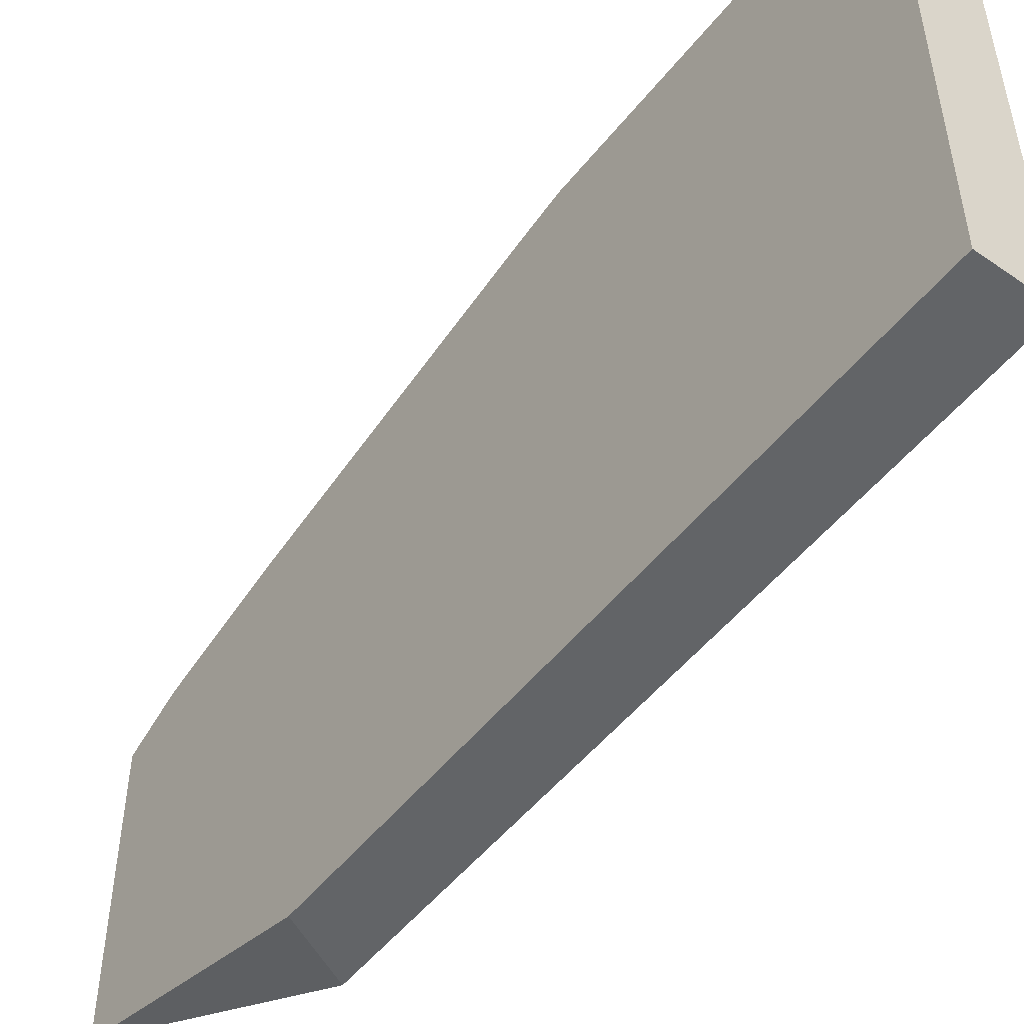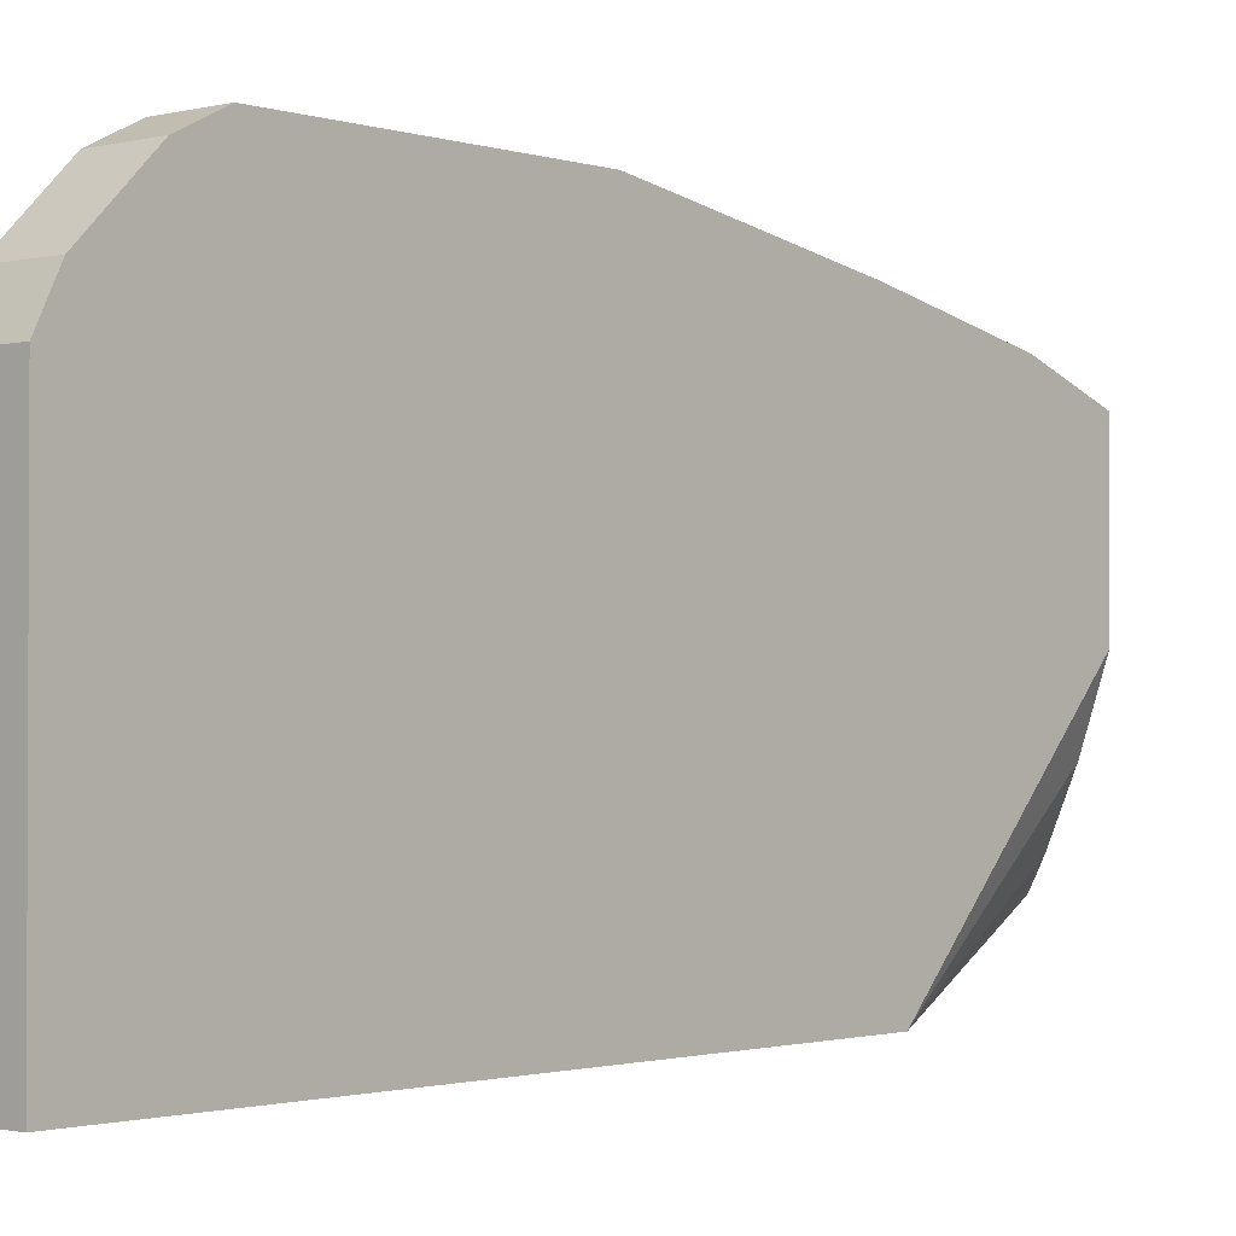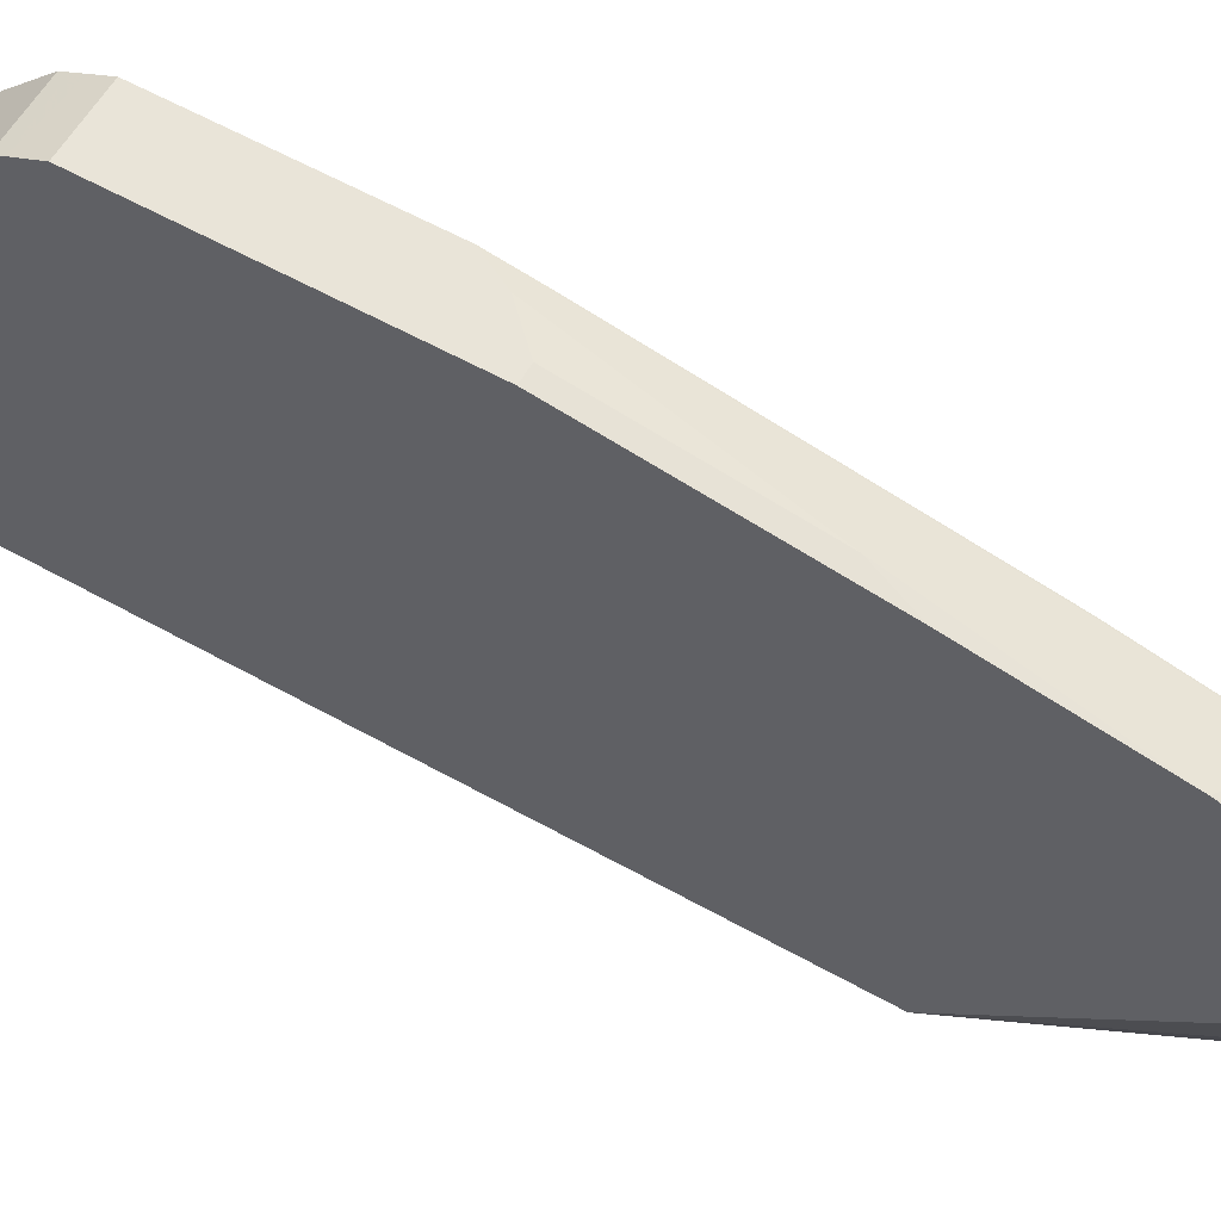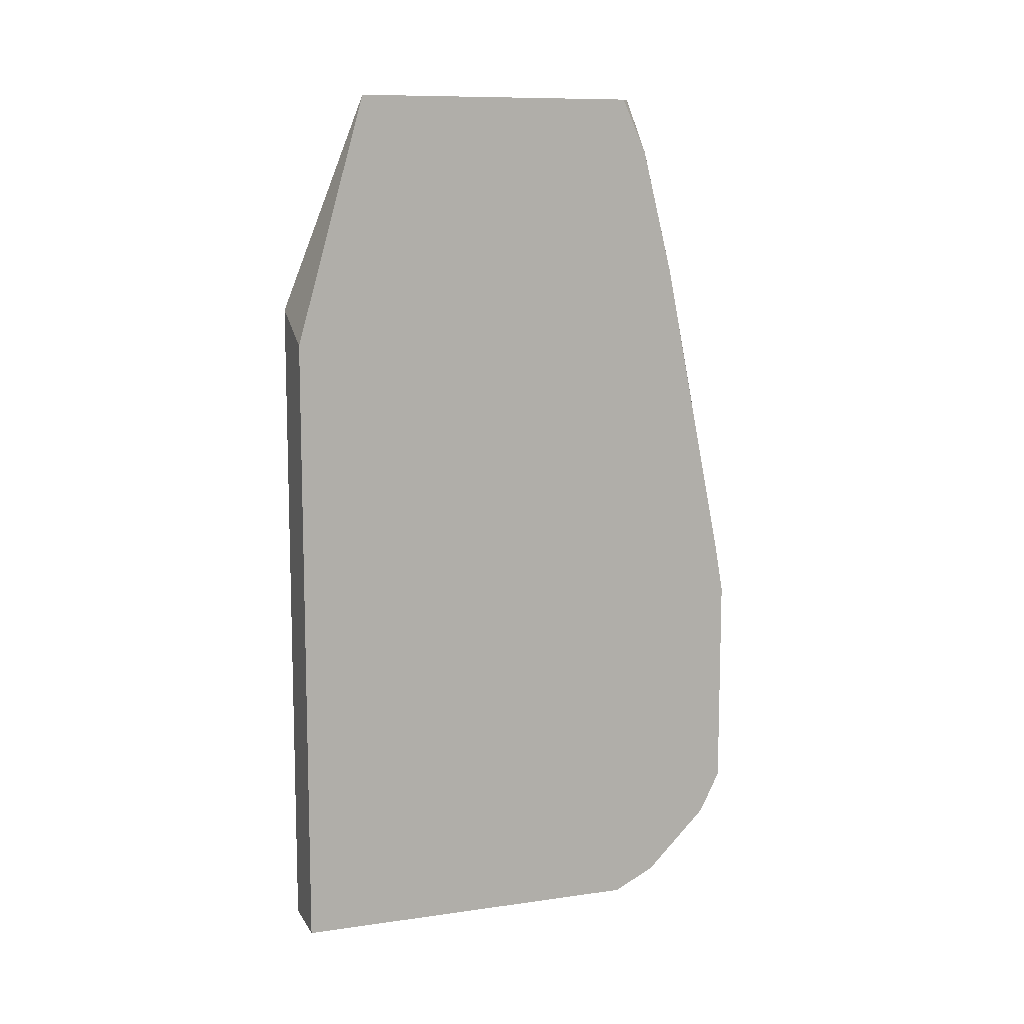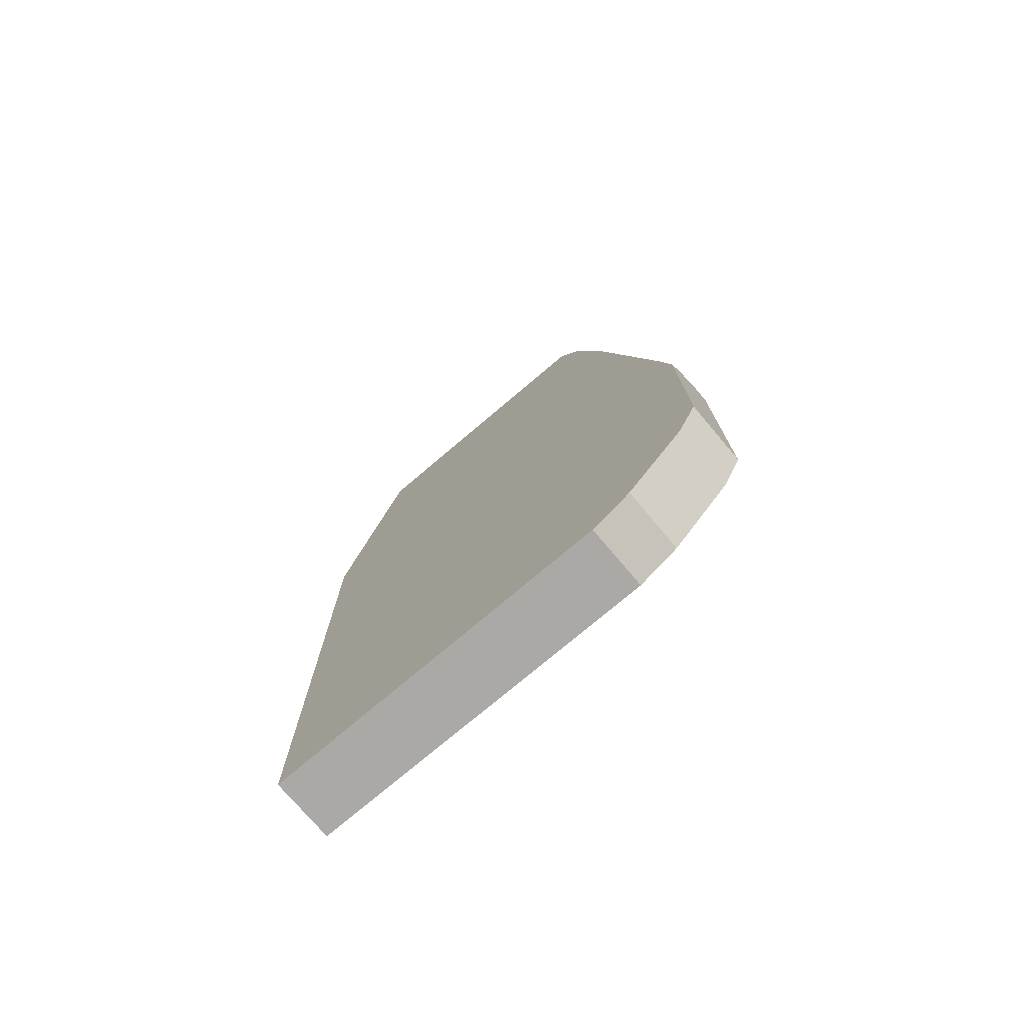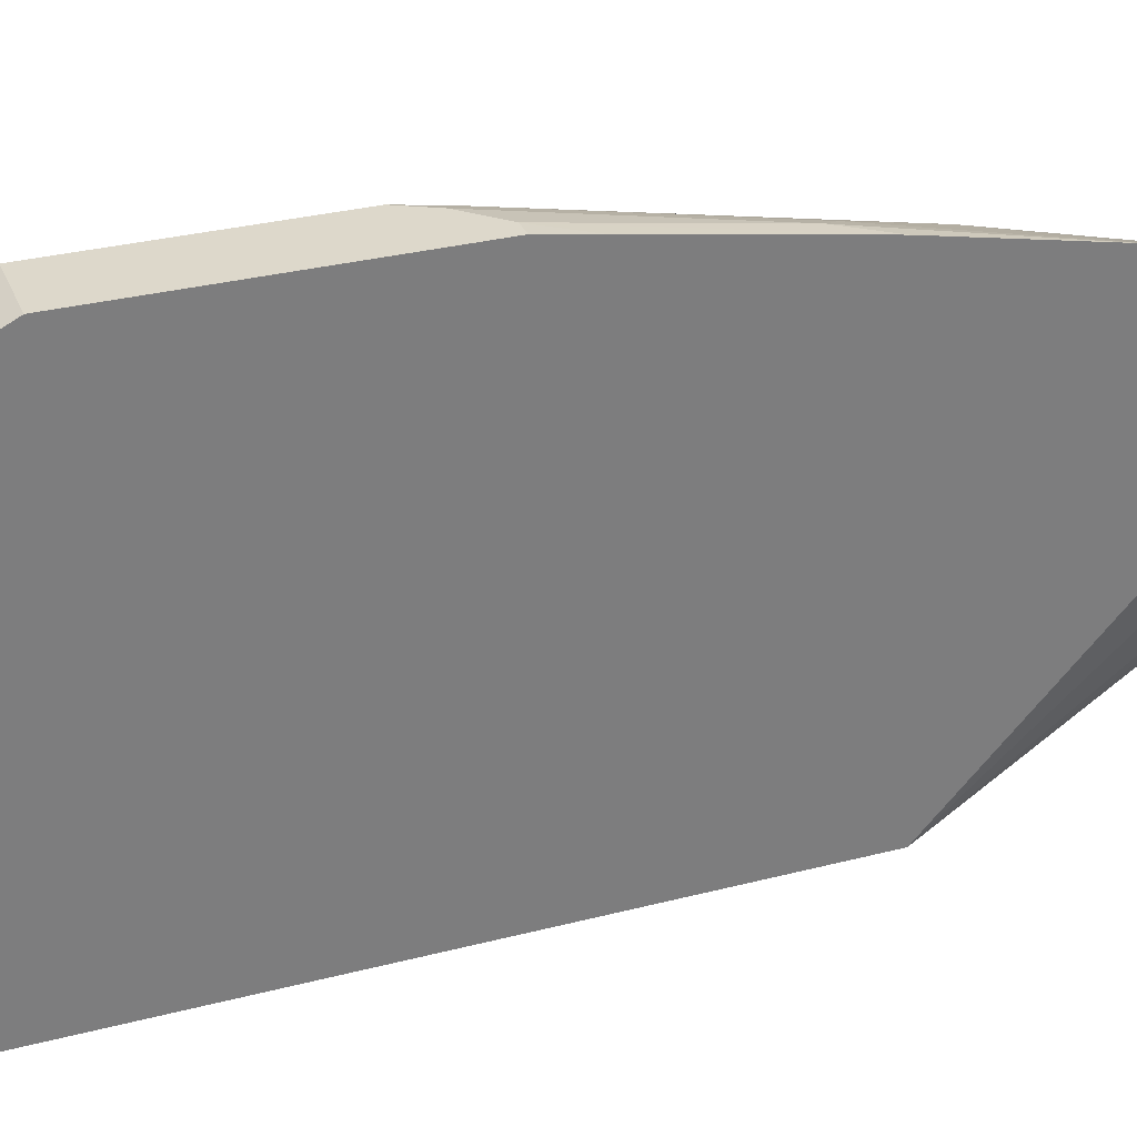
<metadata>
{"format":"obj","ext":"obj","renderer":"f3d","projection":"perspective","resolution":1024,"background":"white","views":[{"elev":-51.1,"azim":142.9,"up":"+Y"},{"elev":-1.5,"azim":-138.8,"up":"+Y"},{"elev":59.9,"azim":-60.3,"up":"+Y"},{"elev":10.2,"azim":70.3,"up":"+Z"},{"elev":-75.4,"azim":130.3,"up":"+Z"},{"elev":31.3,"azim":-110.2,"up":"+Y"}]}
</metadata>
<code>
v 0.2988 0.08267 -0.4481
v 0.3361 0.1234 -0.3216
v 0.332 0.1308 -0.3216
v 0.3276 0.1397 -0.3216
v 0.3128 0.1743 -0.3216
v 0.2988 0.216 -0.3216
v 0.2988 0.08267 -0.8341
v 0.3361 0.08267 -0.4667
v 0.3361 0.2887 -0.3216
v 0.2988 0.3046 -0.3216
v 0.2988 0.2901 -0.8341
v 0.3361 0.08267 -0.8341
v 0.3296 0.2935 -0.3216
v 0.3361 0.3033 -0.353
v 0.3264 0.2951 -0.3216
v 0.3173 0.3037 -0.3355
v 0.2992 0.3218 -0.3717
v 0.2988 0.322 -0.3721
v 0.3361 0.2901 -0.8341
v 0.2988 0.3143 -0.822
v 0.3361 0.2986 -0.8299
v 0.3289 0.2939 -0.3216
v 0.3355 0.3037 -0.3536
v 0.3361 0.3214 -0.4256
v 0.3355 0.3218 -0.4262
v 0.3173 0.34 -0.4806
v 0.3083 0.3445 -0.4896
v 0.2988 0.3402 -0.4628
v 0.2988 0.3505 -0.7858
v 0.3361 0.3143 -0.822
v 0.3361 0.3398 -0.5174
v 0.3361 0.358 -0.608
v 0.3355 0.34 -0.5168
v 0.3355 0.3581 -0.6074
v 0.3264 0.3626 -0.6165
v 0.3083 0.3626 -0.5984
v 0.2988 0.3583 -0.5716
v 0.2988 0.354 -0.7789
v 0.3361 0.3505 -0.7858
v 0.3361 0.3626 -0.6346
v 0.2988 0.3626 -0.5984
v 0.2988 0.3566 -0.7737
v 0.3361 0.3566 -0.7737
v 0.3361 0.353 -0.7809
v 0.3361 0.3626 -0.7616
v 0.2988 0.3626 -0.7616
f 20 30 21
f 17 25 26
f 24 31 25
f 20 39 30
f 20 29 39
f 18 27 28
f 17 27 18
f 17 26 27
f 17 23 25
f 13 14 22
f 14 25 23
f 14 24 25
f 14 15 22
f 14 16 15
f 14 23 16
f 11 21 19
f 11 20 21
f 25 31 32
f 10 17 18
f 16 23 17
f 25 32 33
f 36 41 37
f 26 33 34
f 10 16 17
f 42 45 43
f 42 46 45
f 38 44 39
f 38 43 44
f 38 42 43
f 35 41 36
f 35 46 41
f 35 45 46
f 35 40 45
f 34 40 35
f 32 34 33
f 32 40 34
f 29 38 39
f 28 36 37
f 27 36 28
f 27 35 36
f 26 35 27
f 26 34 35
f 25 33 26
f 10 15 16
f 2 31 24
f 7 19 12
f 1 8 2
f 1 12 8
f 1 7 12
f 1 11 7
f 1 20 11
f 1 29 20
f 1 38 29
f 1 42 38
f 1 46 42
f 1 41 46
f 1 37 41
f 1 18 28
f 1 10 18
f 1 6 10
f 1 5 6
f 1 4 5
f 1 3 4
f 1 2 3
f 9 14 13
f 2 9 13
f 2 13 22
f 1 28 37
f 2 15 10
f 7 11 19
f 2 22 15
f 2 14 9
f 2 24 14
f 2 40 32
f 2 45 40
f 2 43 45
f 2 44 43
f 2 39 44
f 2 32 31
f 2 21 30
f 2 19 21
f 2 12 19
f 2 8 12
f 2 4 3
f 2 5 4
f 2 10 6
f 2 30 39
f 2 6 5

</code>
